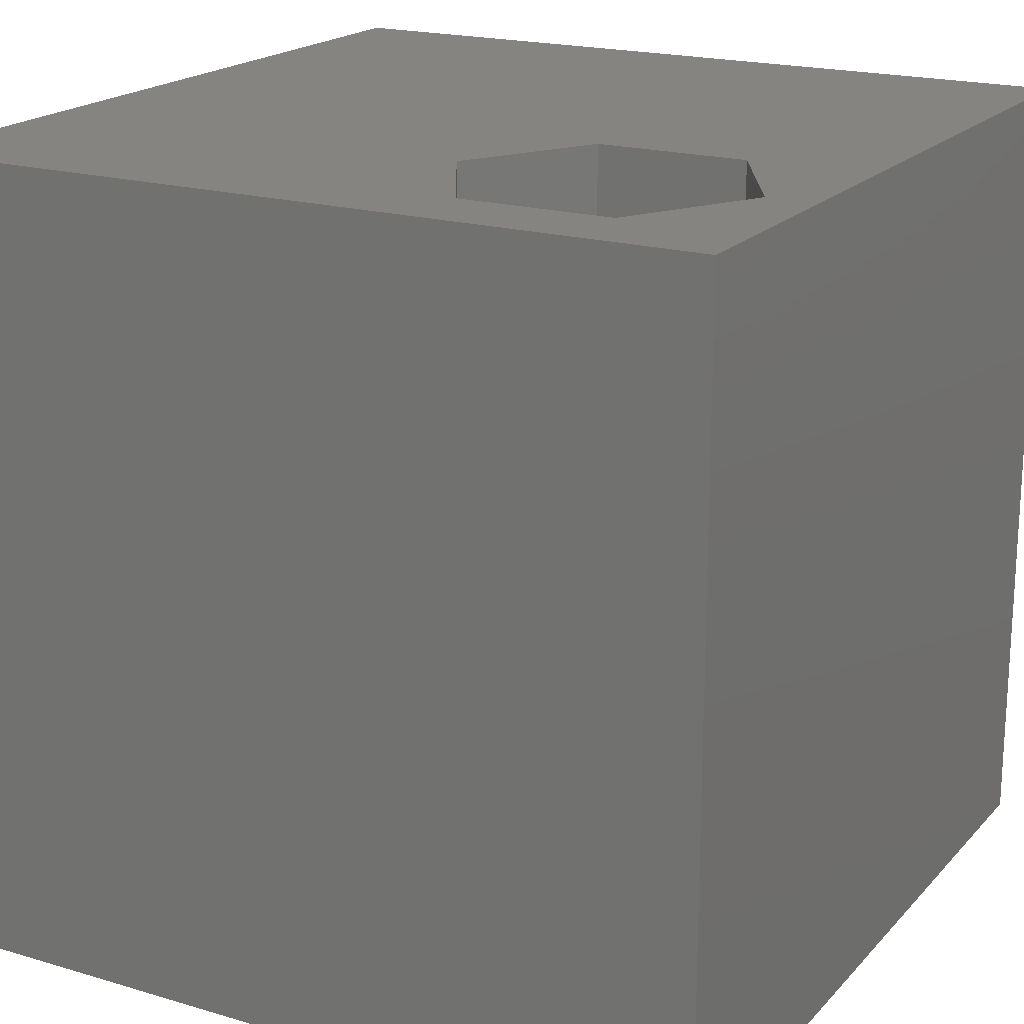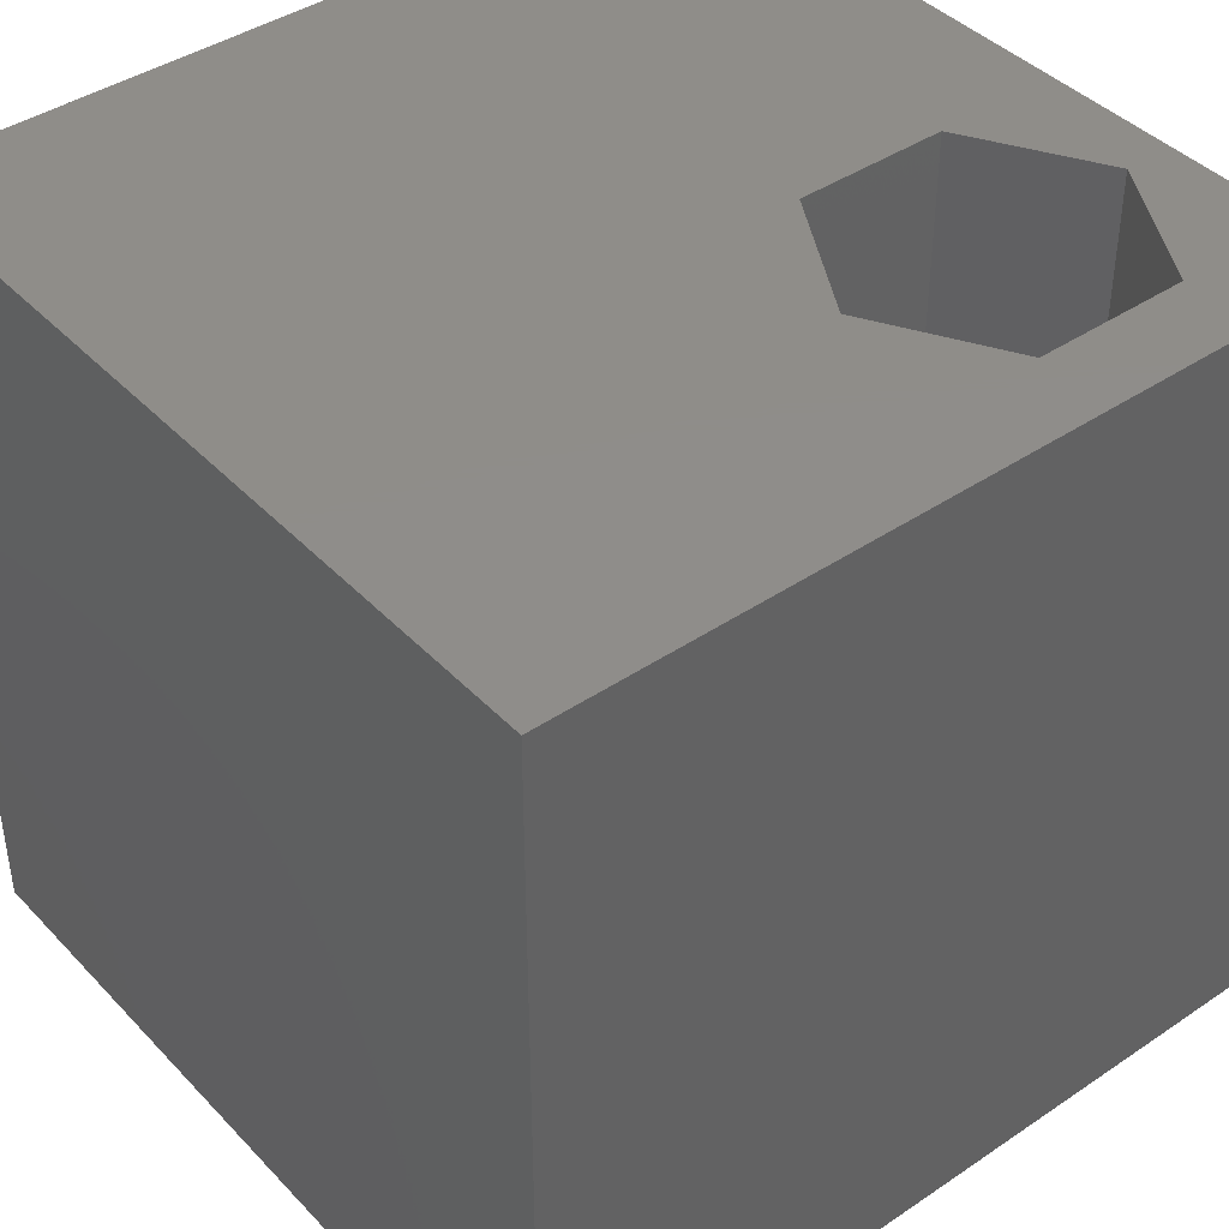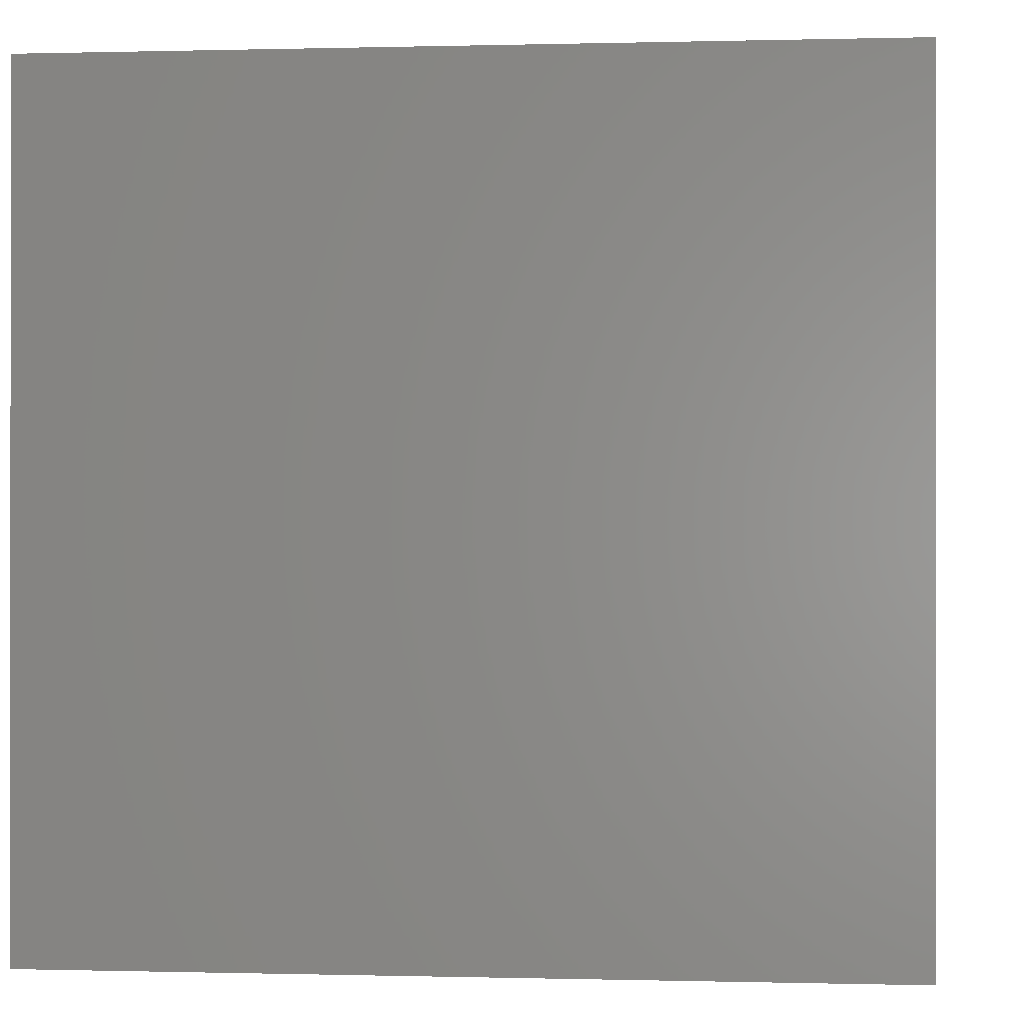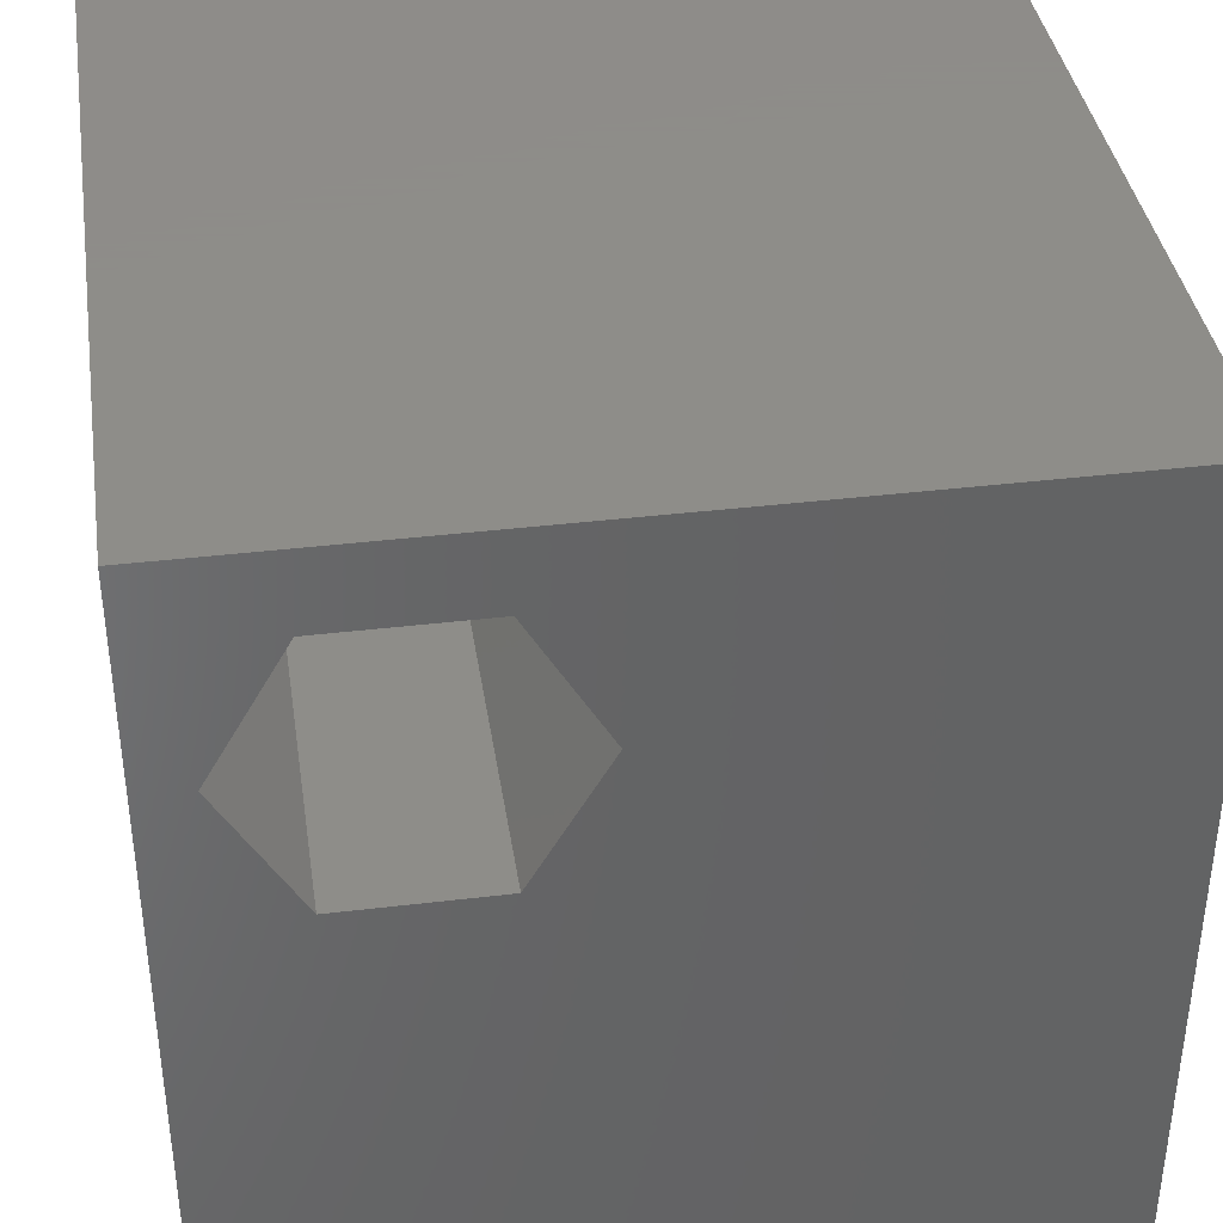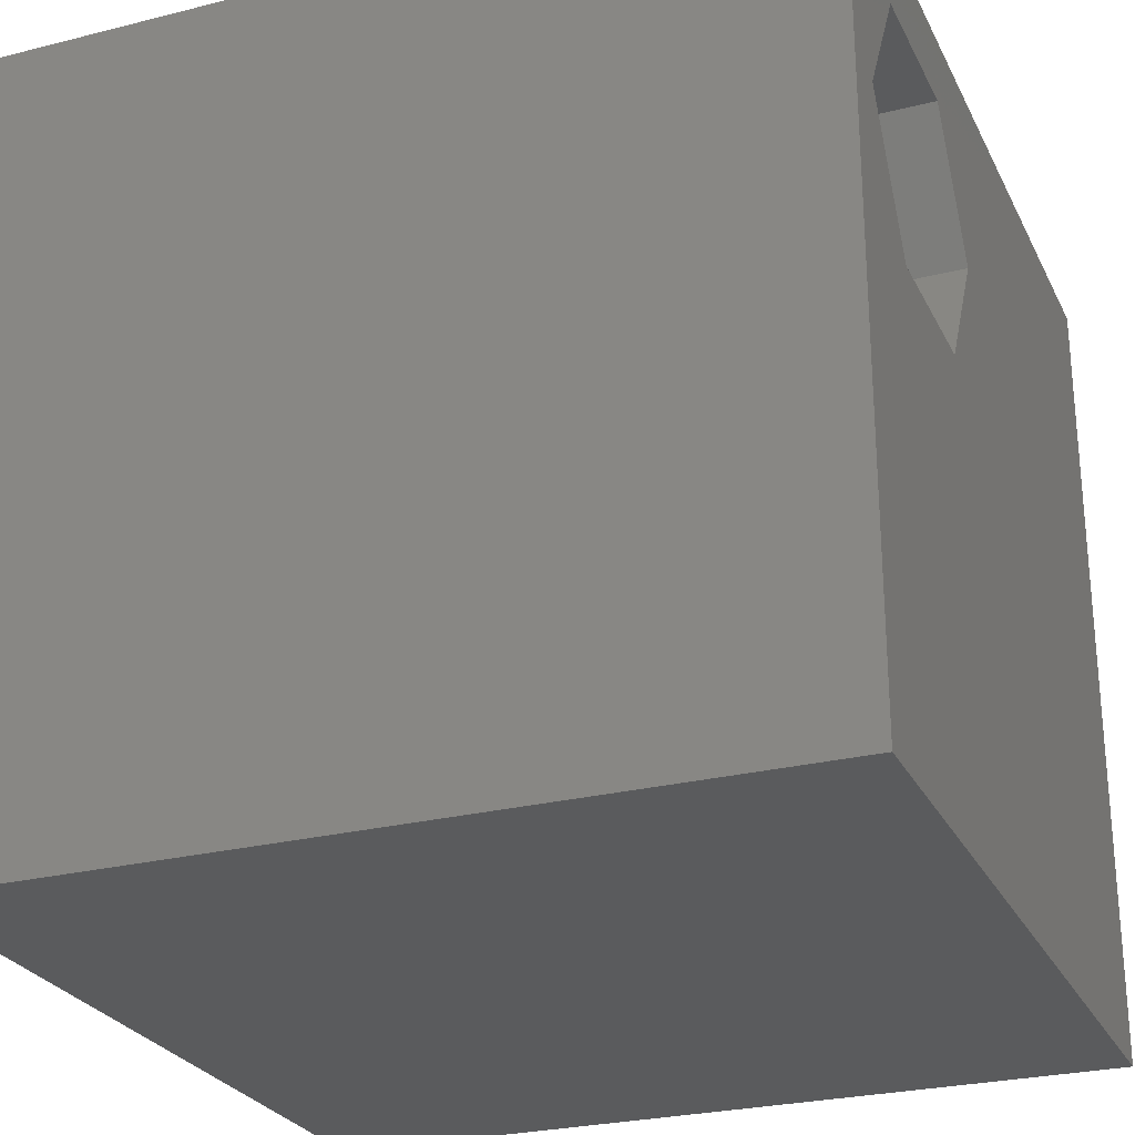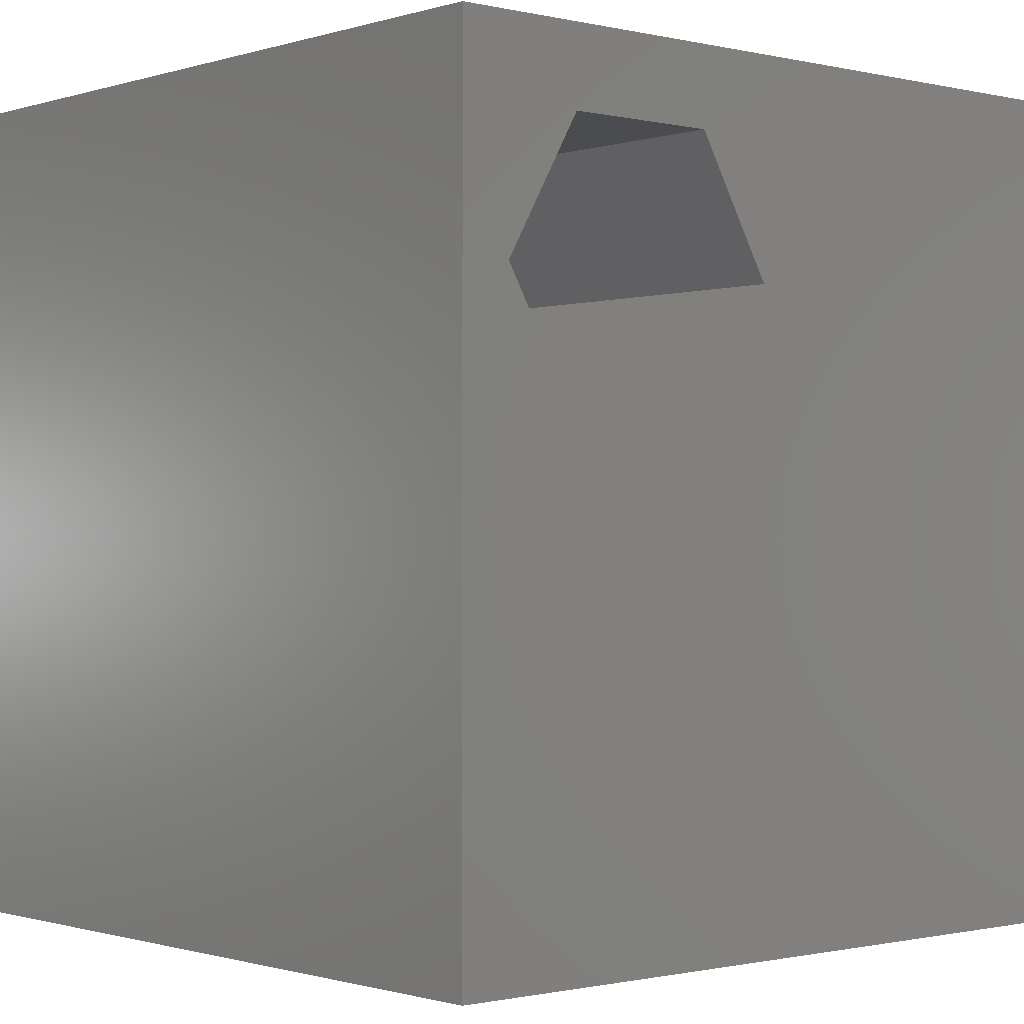
<metadata>
{"format":"stl","ext":"stl","renderer":"f3d","projection":"perspective","resolution":1024,"background":"white","views":[{"elev":19.4,"azim":-151.0,"up":"+Z"},{"elev":41.7,"azim":140.9,"up":"+Z"},{"elev":-0.1,"azim":-84.2,"up":"+Z"},{"elev":38.5,"azim":-8.6,"up":"+Y"},{"elev":-26.4,"azim":-68.4,"up":"+Y"},{"elev":-0.8,"azim":-41.0,"up":"+Y"}]}
</metadata>
<code>
# stl→obj: 20 verts, 40 faces
v 0 10 10
v 0 10 0
v 0 0 10
v 0 0 0
v 0.6115 7.458 10
v 1.544 9.073 10
v 3.409 9.073 10
v 10 10 10
v 4.341 7.458 10
v 10 0 10
v 3.409 5.843 10
v 1.544 5.843 10
v 10 10 0
v 10 0 0
v 0.6115 7.458 0
v 1.544 5.843 0
v 3.409 5.843 0
v 4.341 7.458 0
v 3.409 9.073 0
v 1.544 9.073 0
f 1 2 3
f 3 2 4
f 5 1 3
f 5 6 1
f 1 6 7
f 1 7 8
f 8 7 9
f 8 9 10
f 10 9 11
f 10 11 3
f 3 11 12
f 3 12 5
f 13 8 14
f 14 8 10
f 2 15 4
f 4 15 16
f 4 16 14
f 14 16 17
f 14 17 13
f 17 18 13
f 13 18 19
f 13 19 2
f 2 19 20
f 2 20 15
f 8 13 1
f 1 13 2
f 14 10 4
f 4 10 3
f 15 20 5
f 5 20 6
f 20 19 6
f 6 19 7
f 19 18 7
f 7 18 9
f 18 17 9
f 9 17 11
f 17 16 11
f 11 16 12
f 16 15 12
f 12 15 5

</code>
